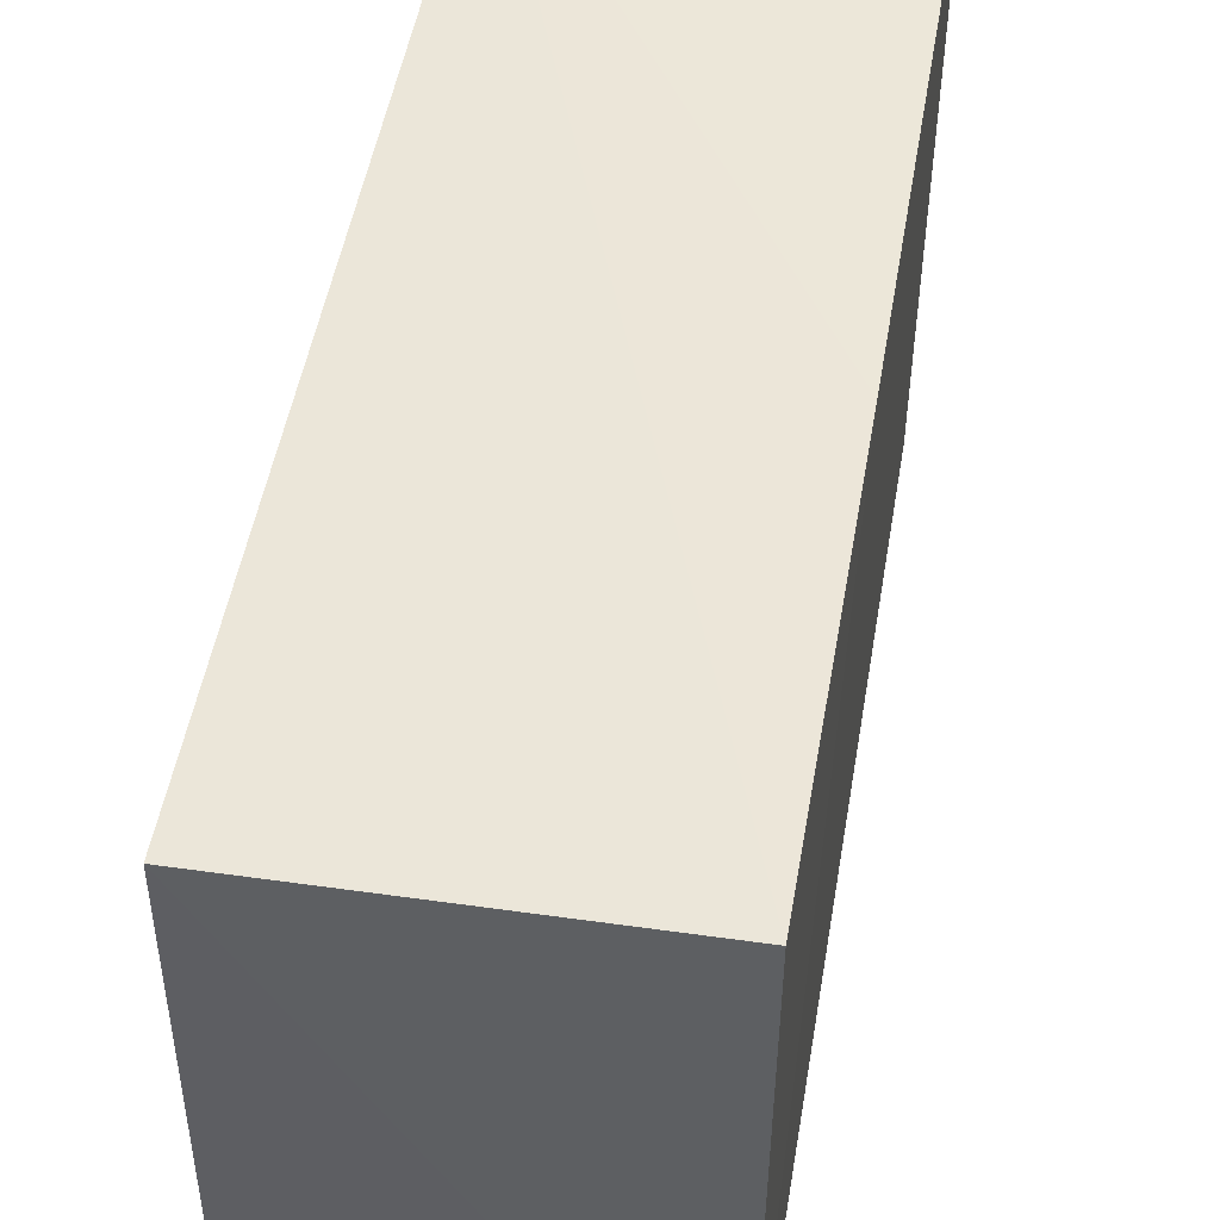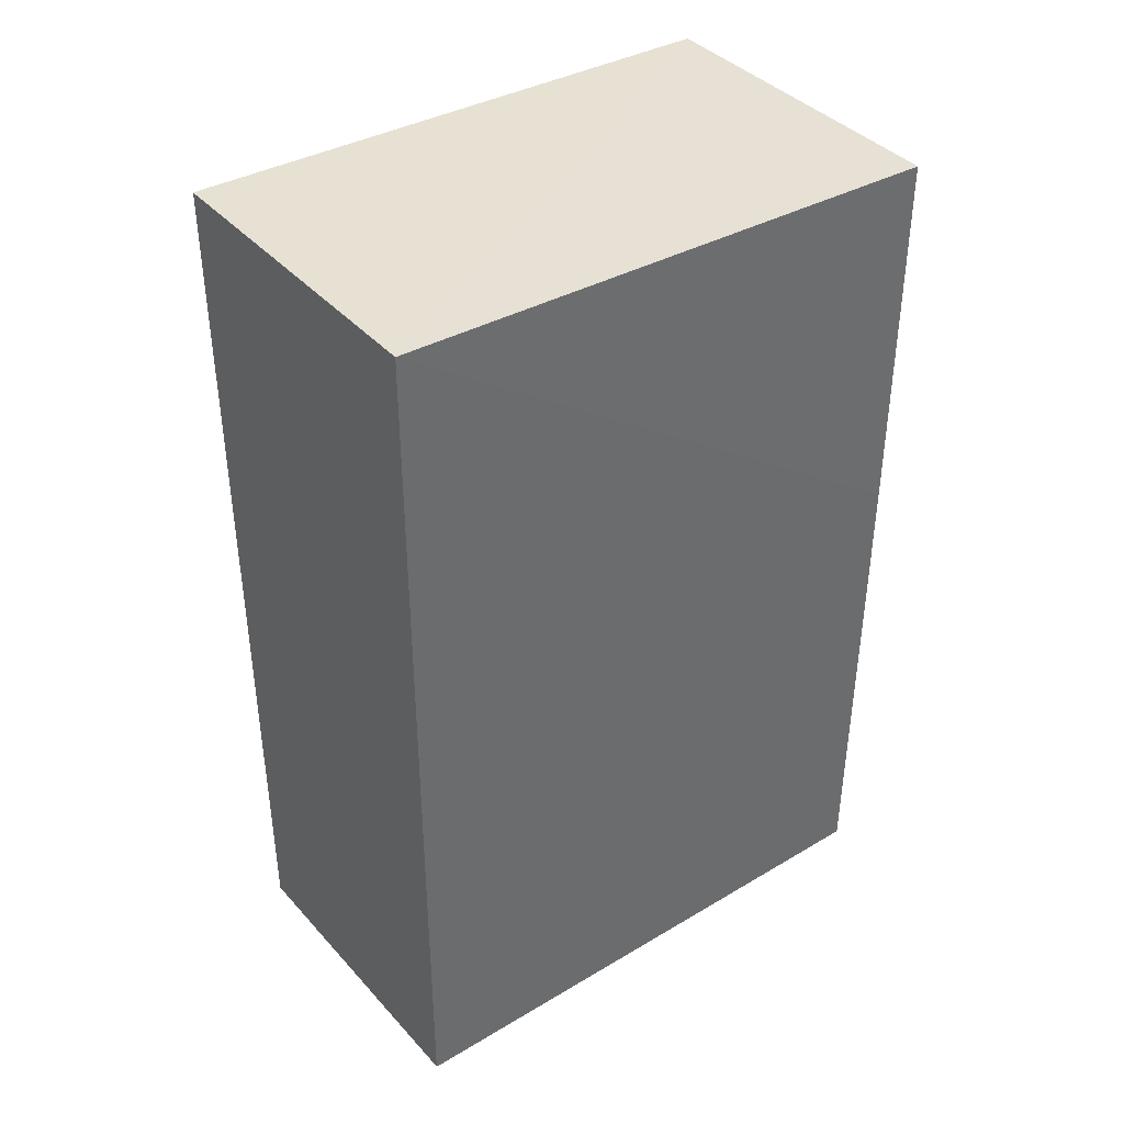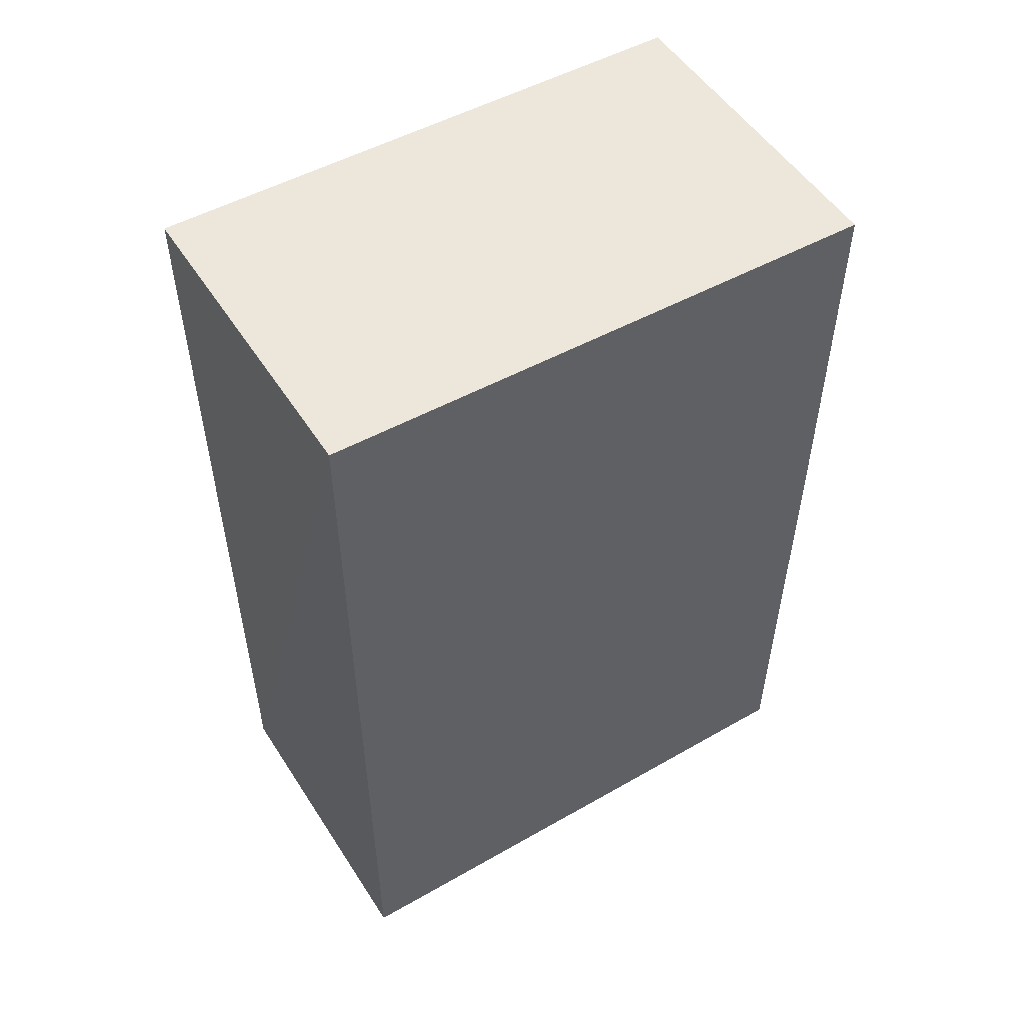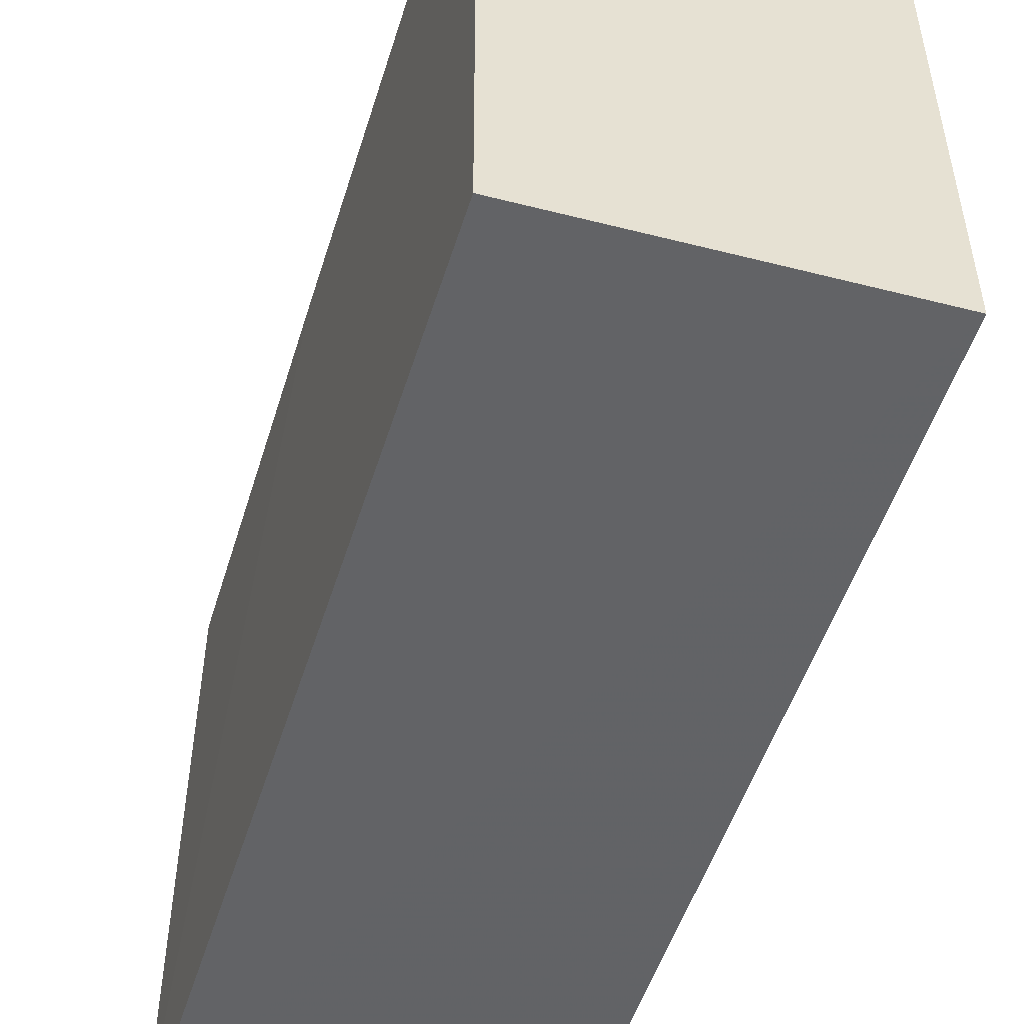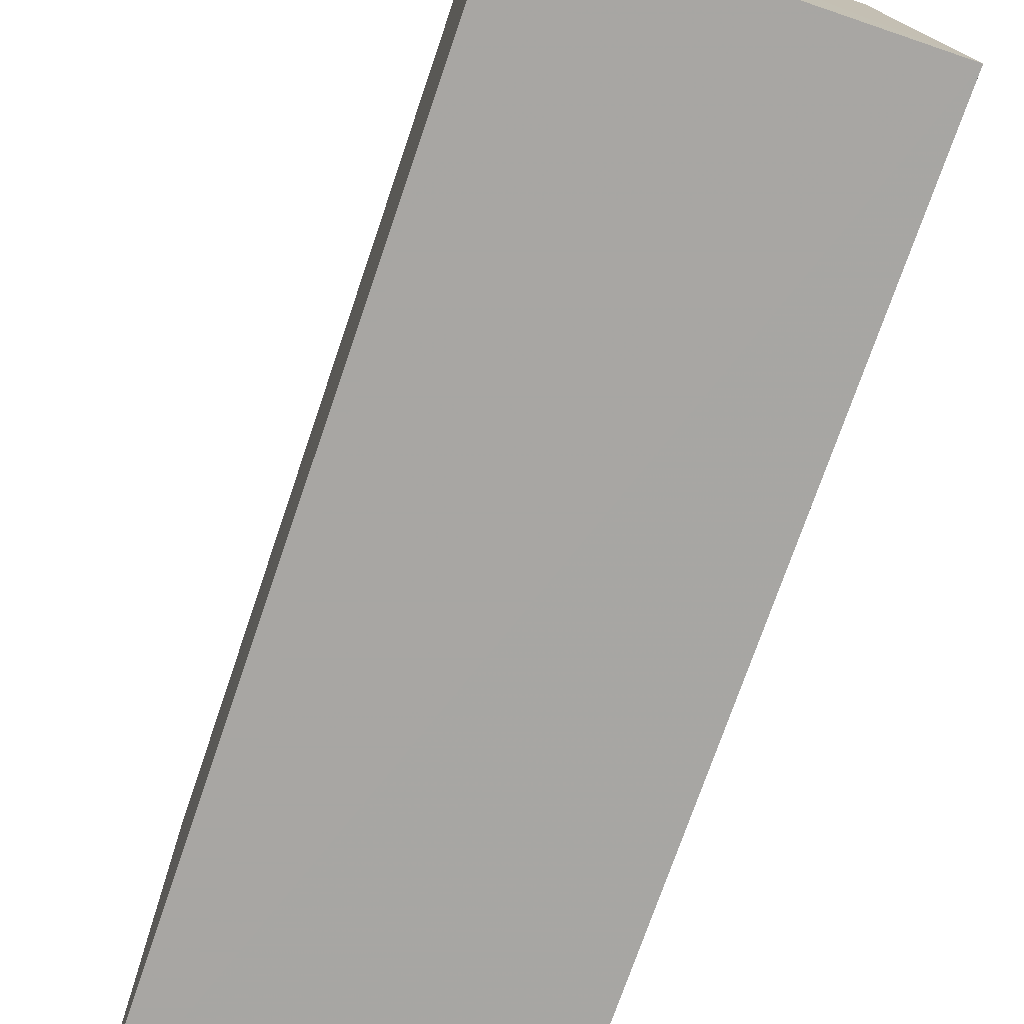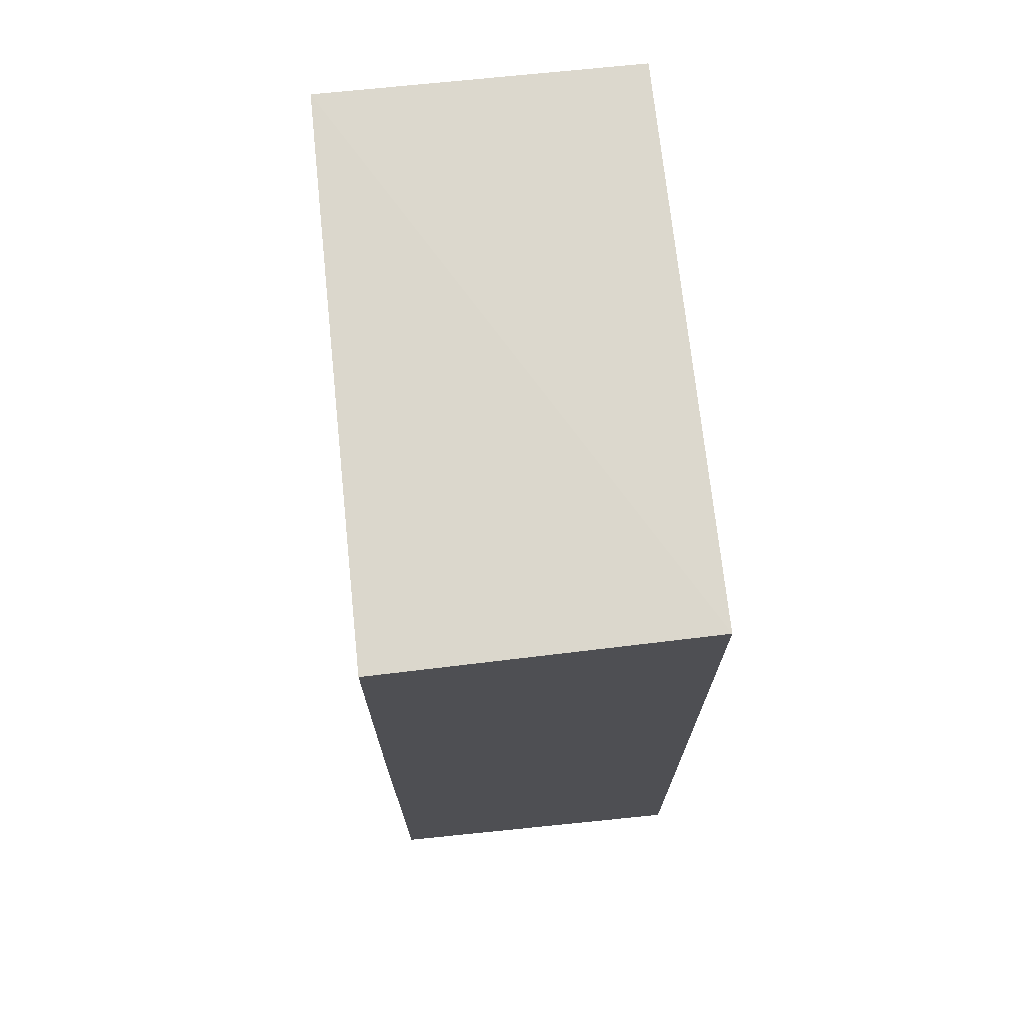
<metadata>
{"format":"obj","ext":"obj","renderer":"f3d","projection":"perspective","resolution":1024,"background":"white","views":[{"elev":49.8,"azim":-170.2,"up":"+Z"},{"elev":39.3,"azim":-126.7,"up":"+Y"},{"elev":52.4,"azim":-121.8,"up":"+Y"},{"elev":-50.8,"azim":-16.9,"up":"+Z"},{"elev":-74.3,"azim":161.2,"up":"+Z"},{"elev":71.2,"azim":-6.0,"up":"+Y"}]}
</metadata>
<code>
v -0.05081 0.01098 0.09799
v -0.05083 -0.01263 0.09811
v -0.05083 -0.0127 0.08302
v -0.05947 0.01138 0.08301
v -0.05949 0.01091 0.09809
v -0.05086 0.01137 0.083
v -0.05943 -0.01244 0.0981
v -0.05949 0.0008672 0.09811
v -0.05937 -0.01249 0.08303
f 1 2 3
f 5 2 1
f 5 1 4
f 6 1 3
f 6 3 4
f 6 4 1
f 7 3 2
f 8 7 2
f 8 2 5
f 8 5 4
f 9 4 3
f 9 3 7
f 9 8 4
f 9 7 8

</code>
